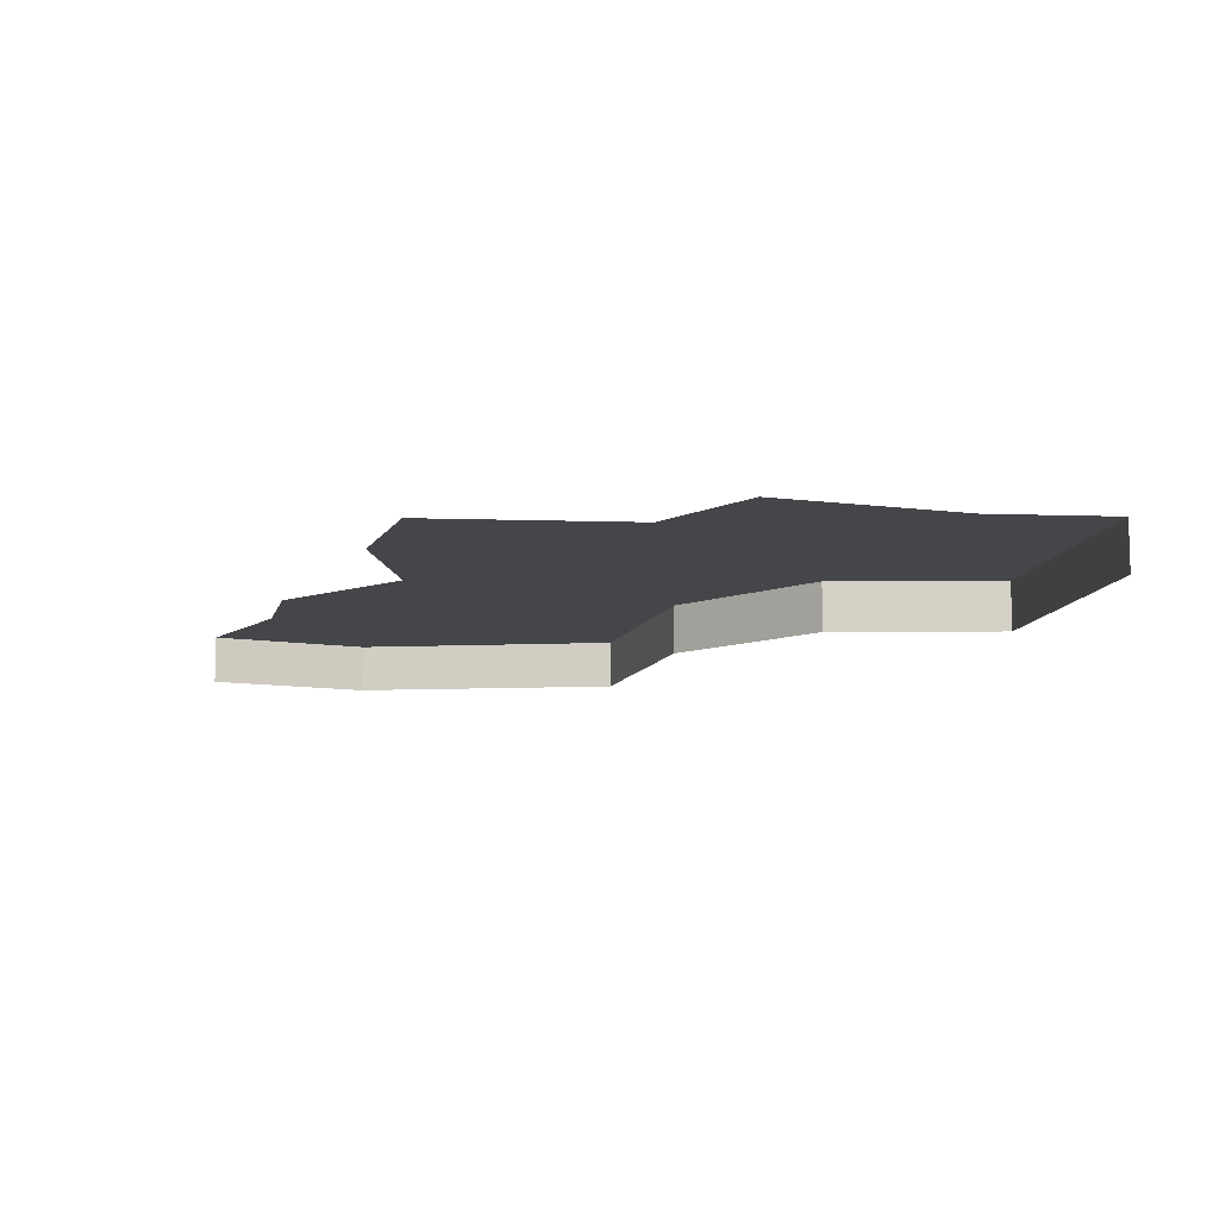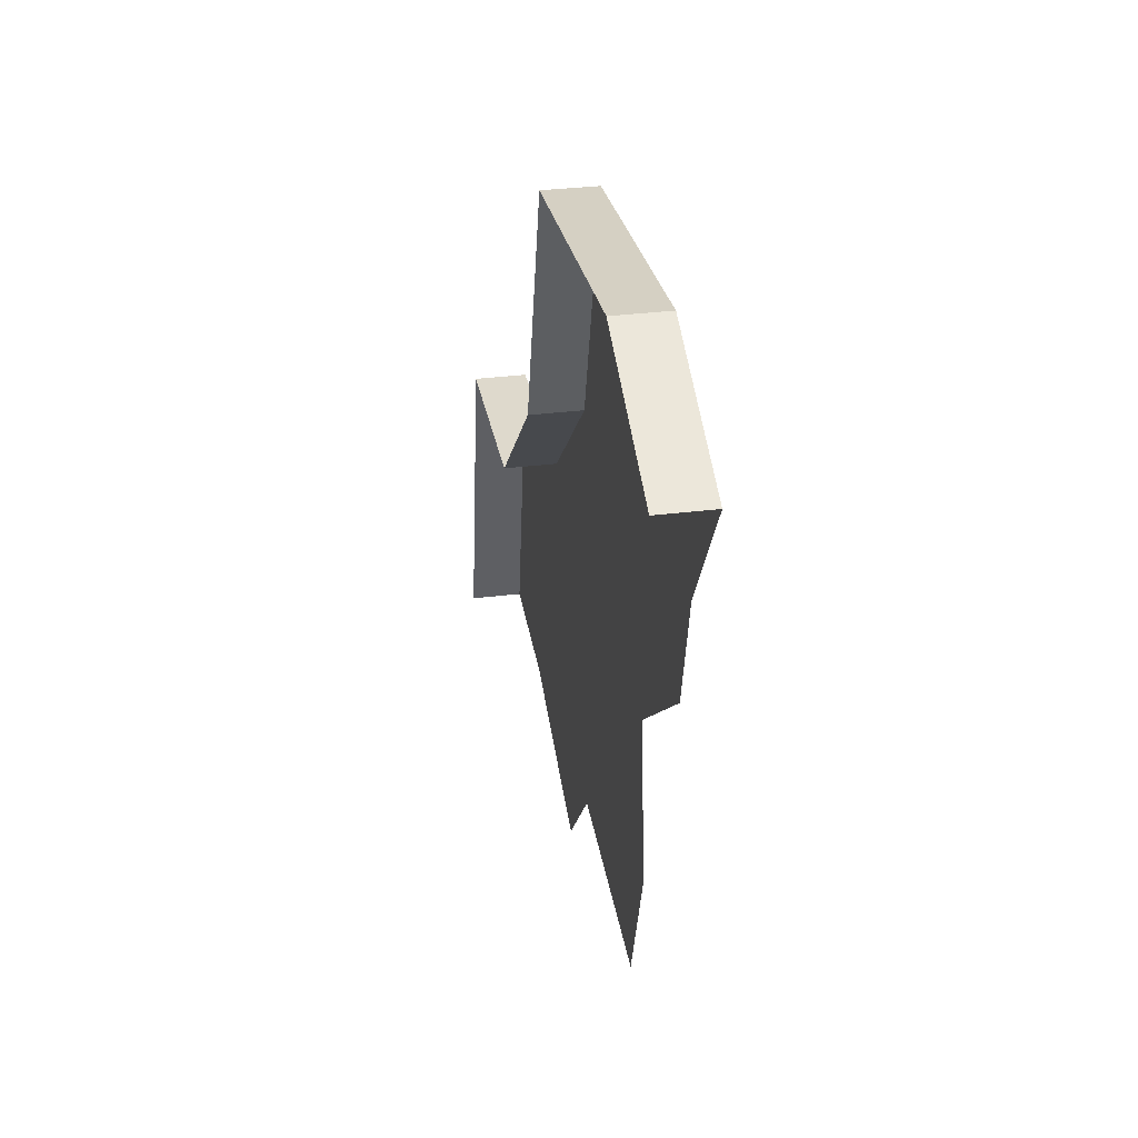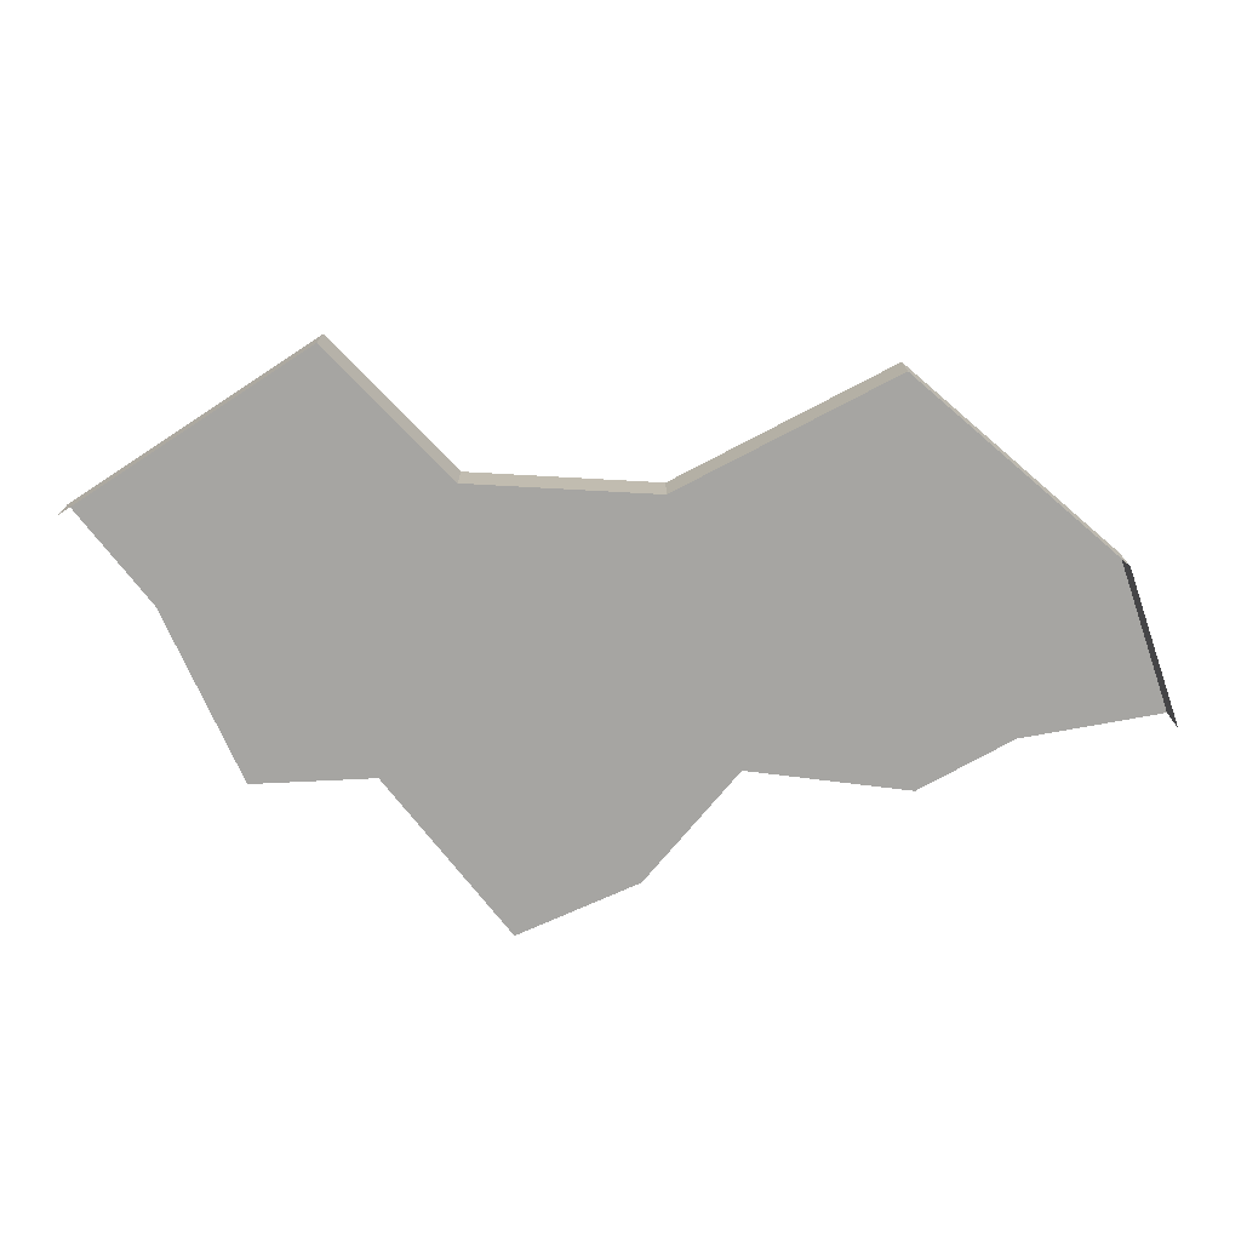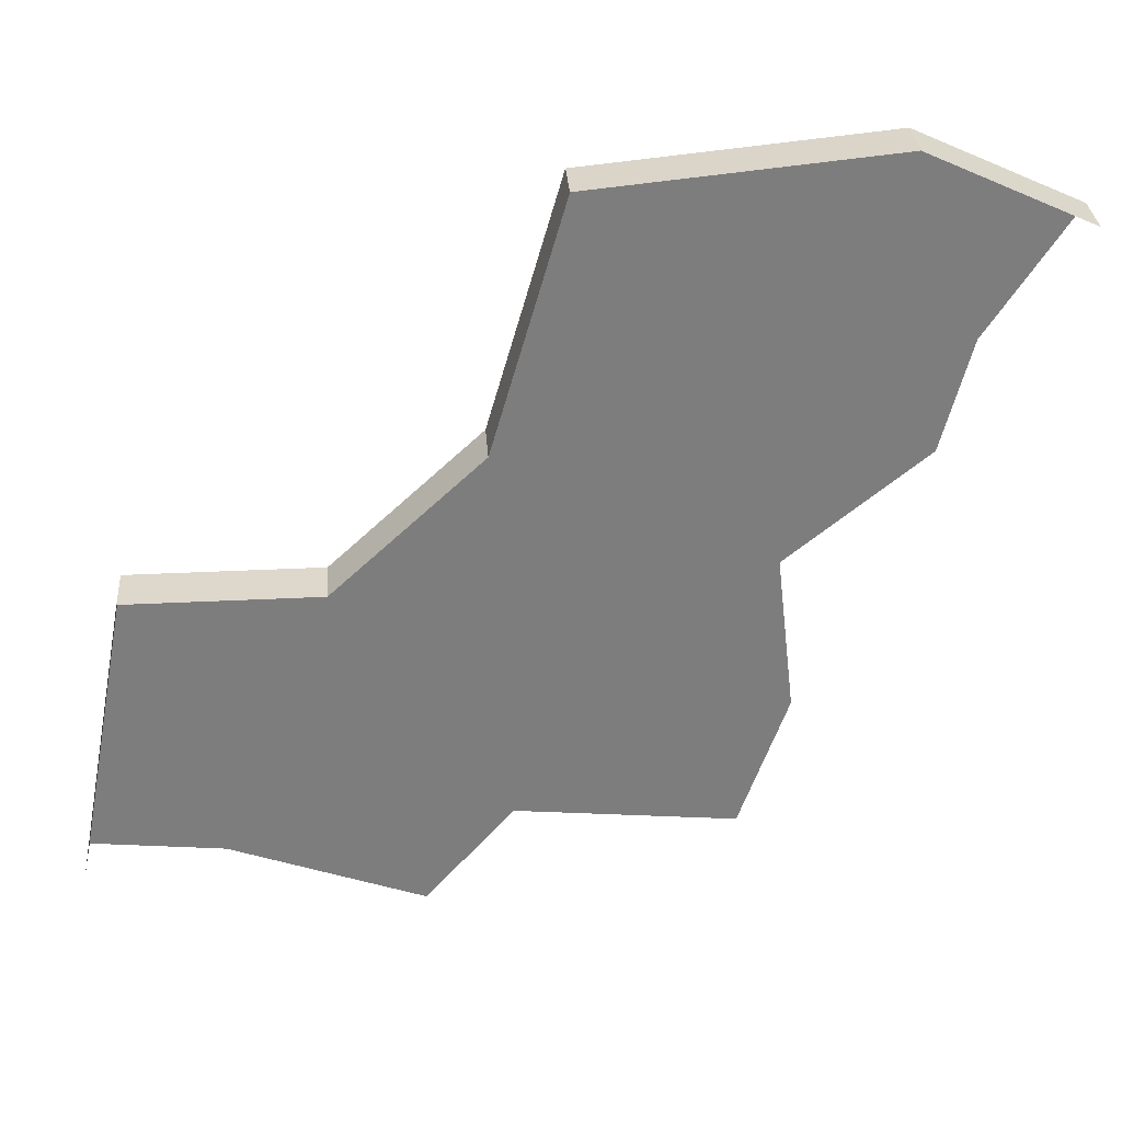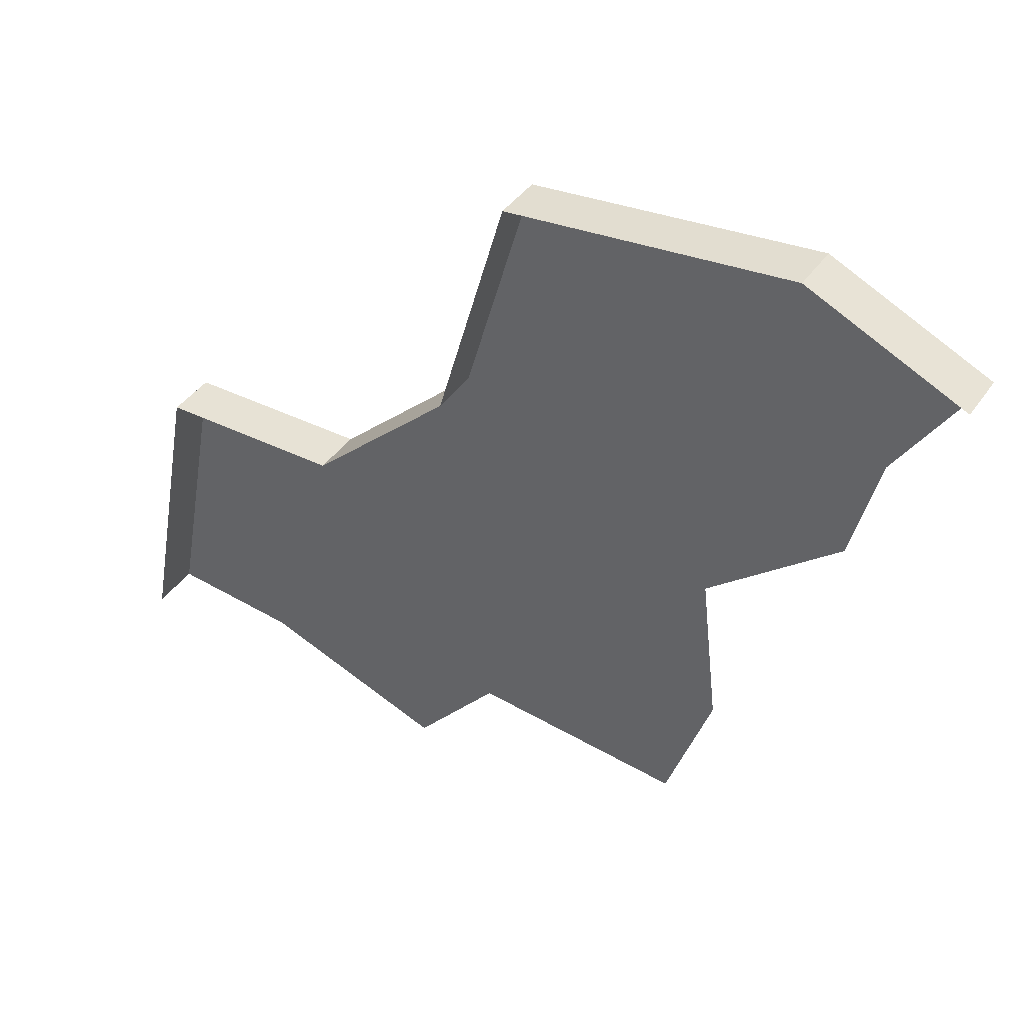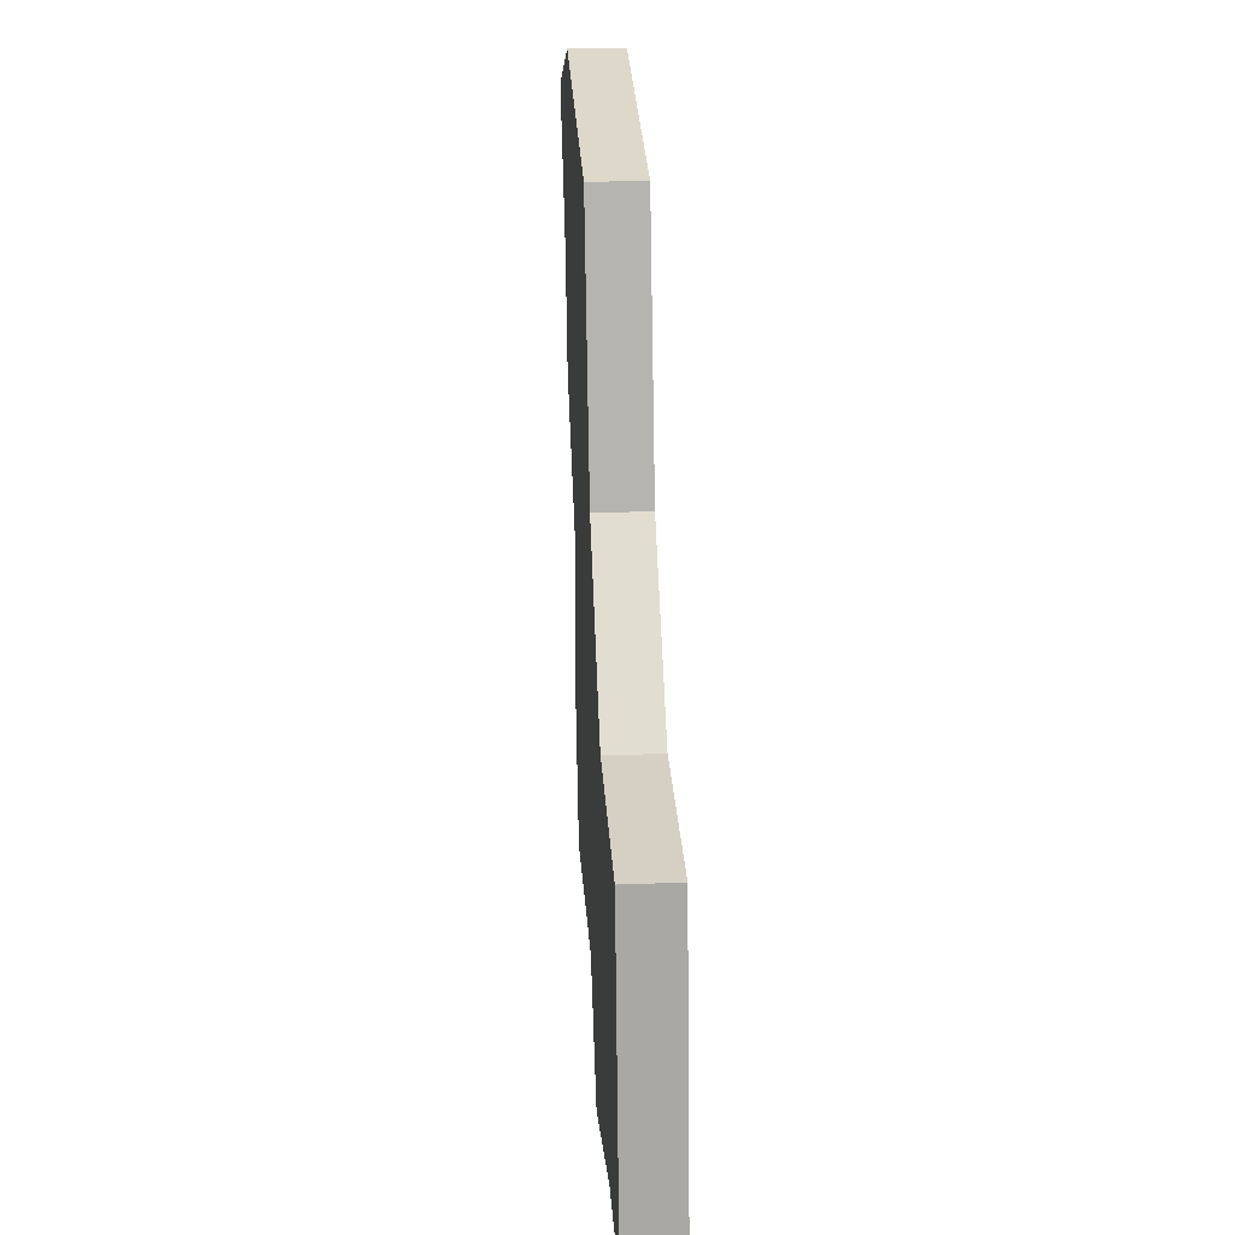
<metadata>
{"format":"obj","ext":"obj","renderer":"f3d","projection":"perspective","resolution":1024,"background":"white","views":[{"elev":-9.9,"azim":-179.0,"up":"+Y"},{"elev":31.9,"azim":79.9,"up":"+Z"},{"elev":-73.8,"azim":-46.2,"up":"+Y"},{"elev":31.1,"azim":-4.2,"up":"+Z"},{"elev":40.4,"azim":31.3,"up":"+Z"},{"elev":26.0,"azim":-93.4,"up":"+Z"}]}
</metadata>
<code>
o province_087
v 0.5218 0.006502 -1.296
v 0.4361 0.006502 -1.287
v 0.4019 0.006502 -1.327
v 0.3265 0.006502 -1.299
v 0.5406 0.006502 -1.243
v 0.5336 0.006502 -1.181
v 0.5875 0.006502 -1.137
v 0.5989 0.006502 -1.094
v 0.5694 0.006502 -1.015
v 0.4556 0.006502 -1.026
v 0.4279 0.006502 -1.122
v 0.3706 0.006502 -1.176
v 0.2972 0.006502 -1.176
v 0.2753 0.006502 -1.294
v 0.6317 0.006502 -1.044
v 0.5694 -0.0135 -1.015
v 0.4556 -0.0135 -1.026
v 0.4279 -0.0135 -1.122
v 0.3706 -0.0135 -1.176
v 0.2972 -0.0135 -1.176
v 0.2753 -0.0135 -1.294
v 0.6317 -0.0135 -1.044
f 14 20 13
f 13 19 12
f 12 18 11
f 11 17 10
f 10 16 9
f 6 2 11
f 9 22 15
f 14 21 20
f 13 20 19
f 12 19 18
f 11 18 17
f 10 17 16
f 11 10 7
f 10 9 8
f 9 15 8
f 8 7 10
f 7 6 11
f 6 5 2
f 5 1 2
f 2 3 4
f 12 11 2
f 14 13 4
f 13 12 4
f 2 4 12
f 9 16 22

</code>
